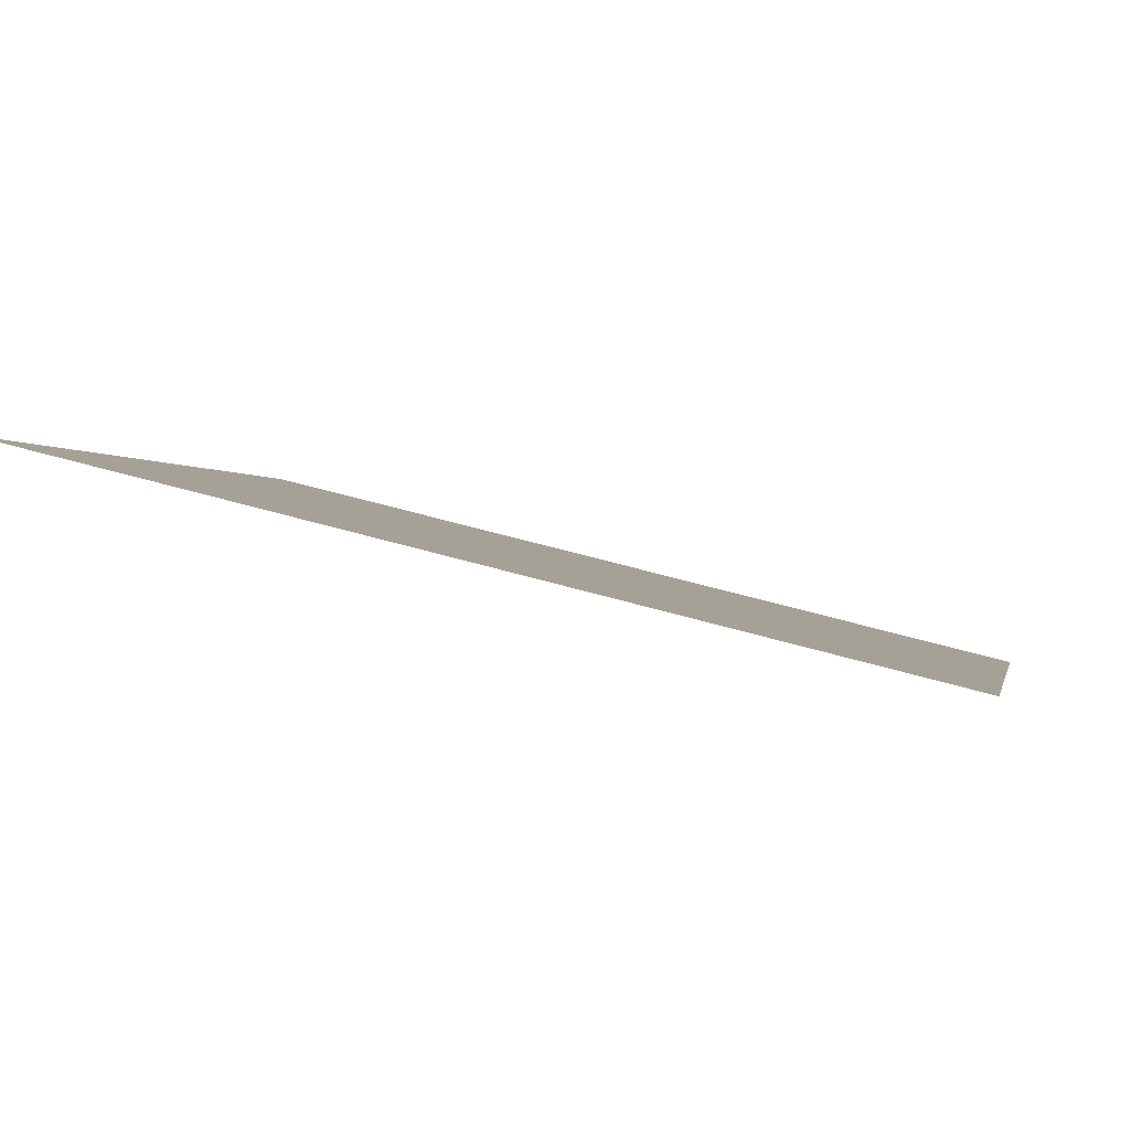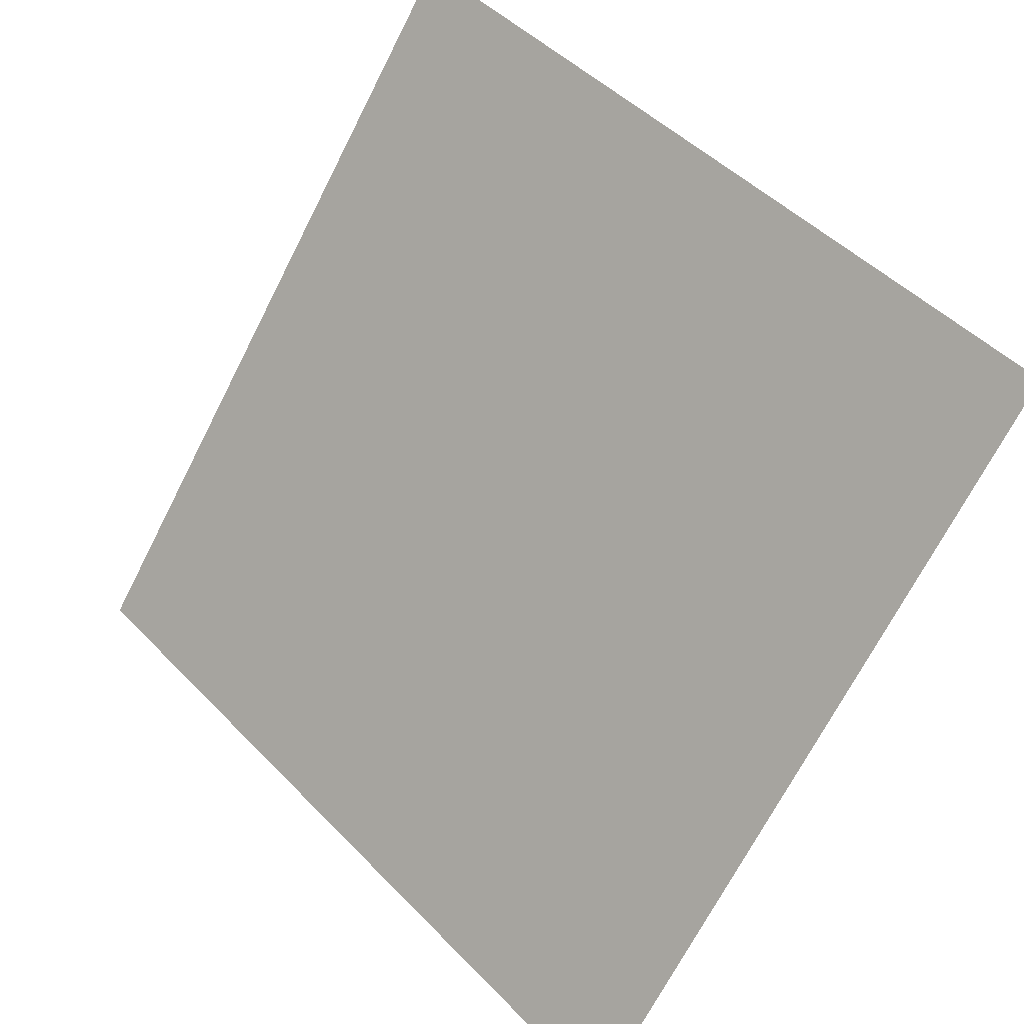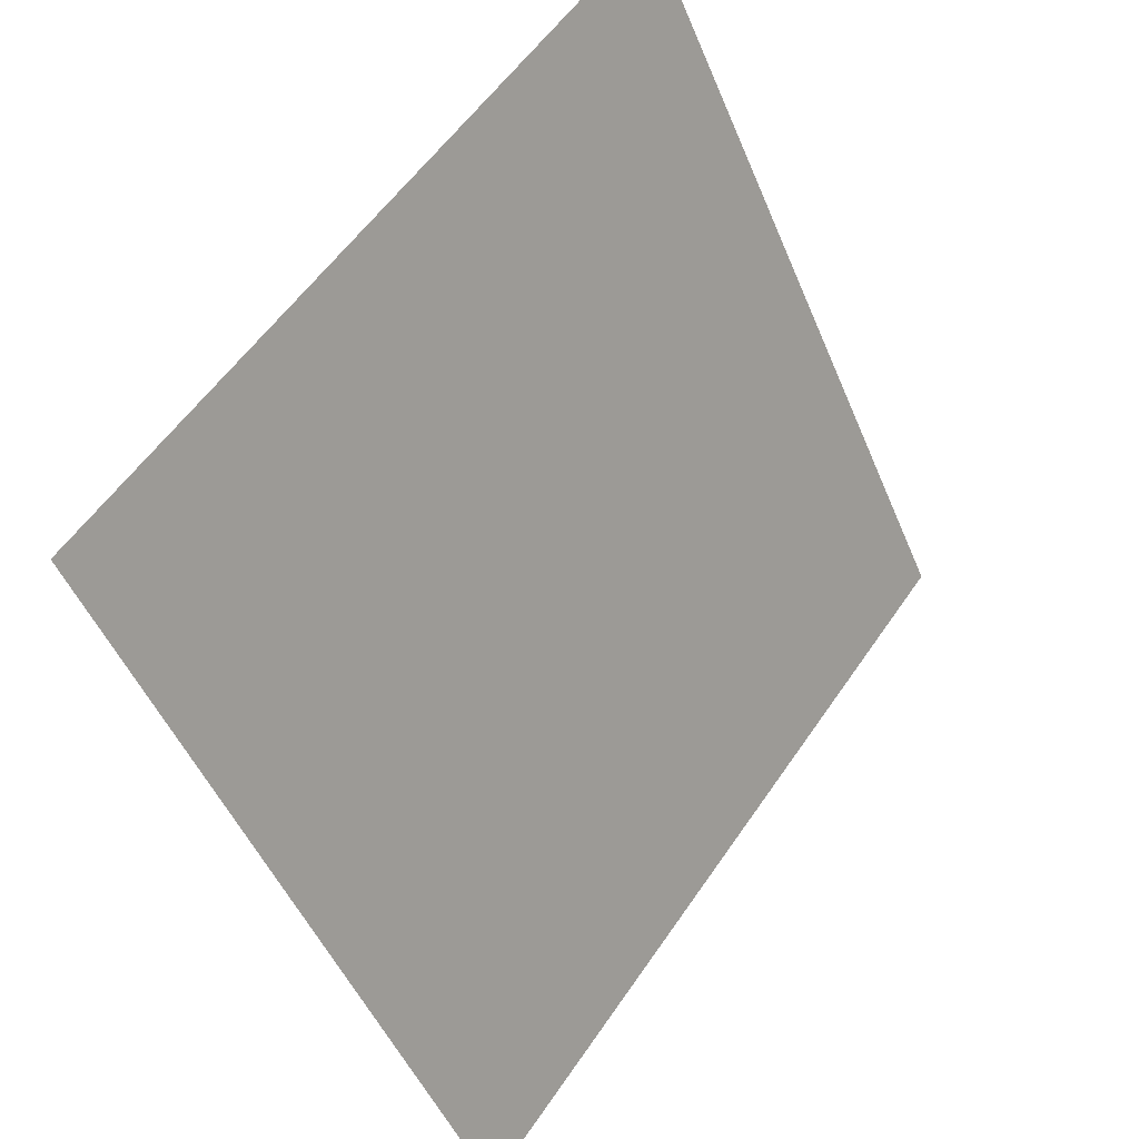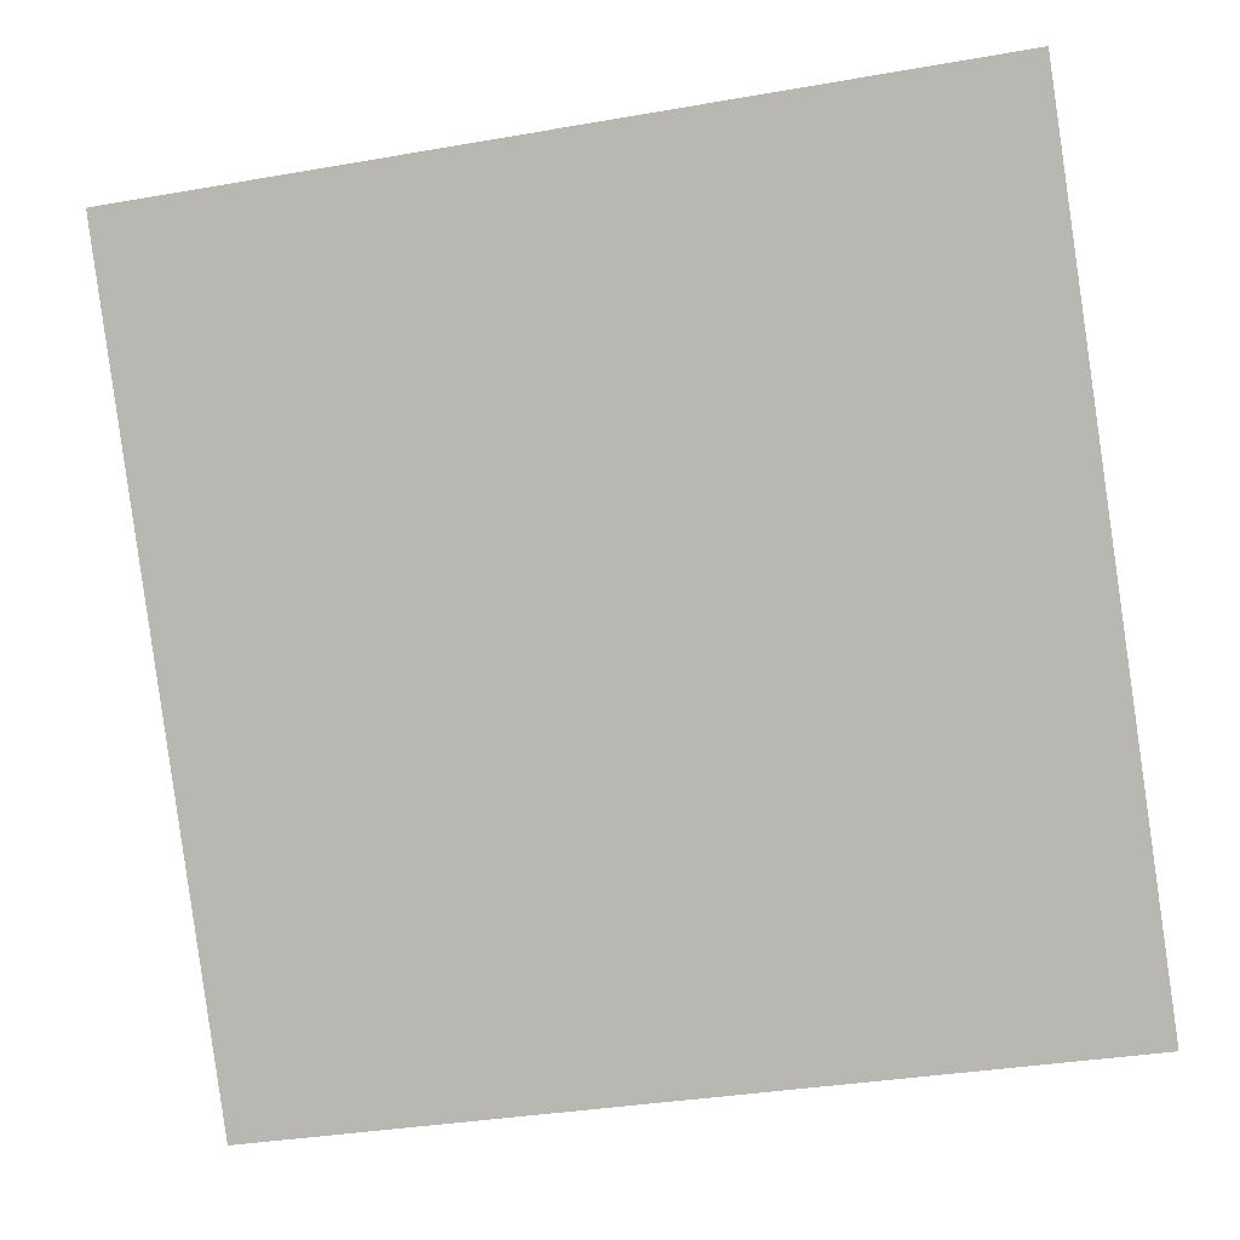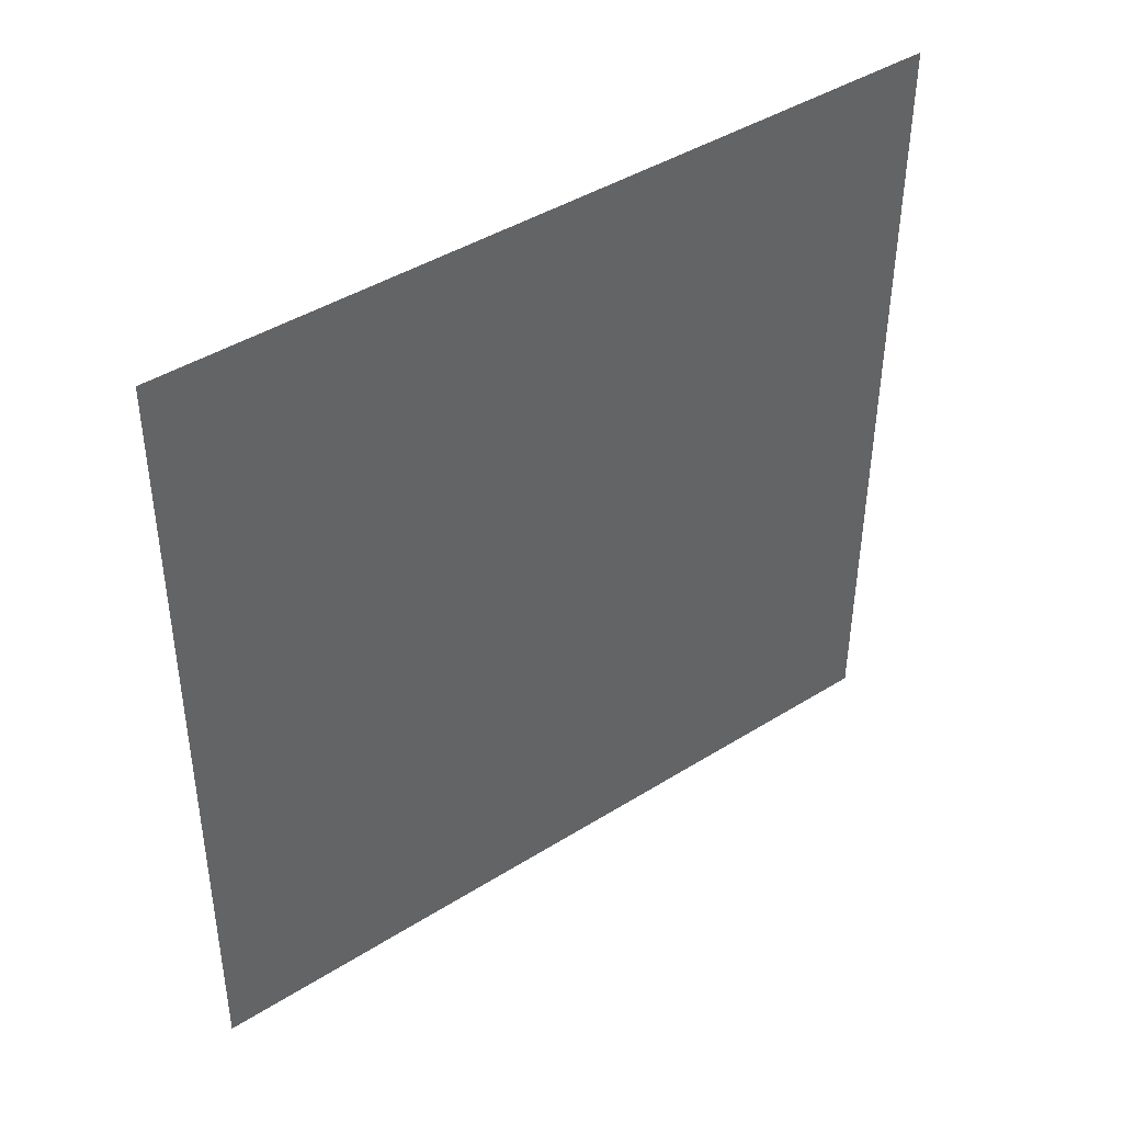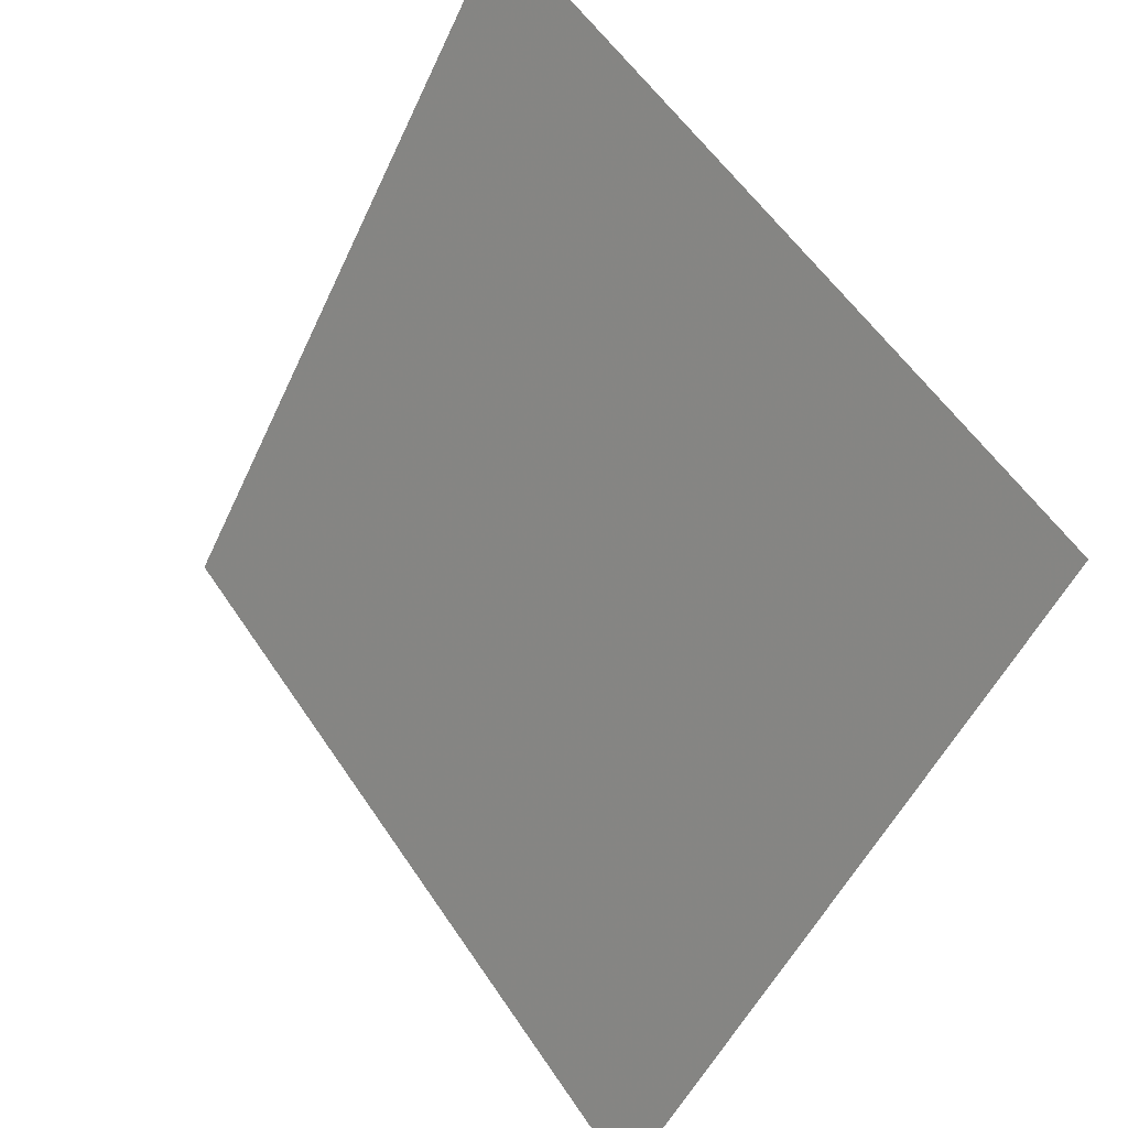
<metadata>
{"format":"obj","ext":"obj","renderer":"f3d","projection":"perspective","resolution":1024,"background":"white","views":[{"elev":54.1,"azim":-163.7,"up":"+Z"},{"elev":46.8,"azim":47.5,"up":"+Z"},{"elev":-50.3,"azim":110.8,"up":"+Z"},{"elev":-32.6,"azim":-168.3,"up":"+Z"},{"elev":-45.9,"azim":-89.7,"up":"+Y"},{"elev":-50.1,"azim":-115.4,"up":"+Z"}]}
</metadata>
<code>
v -0.1437 0.5889 0.2404
v -0.1502 0.589 0.2404
v -0.1501 0.5929 0.2457
v -0.1436 0.5928 0.2456
f 4 3 2 1

</code>
